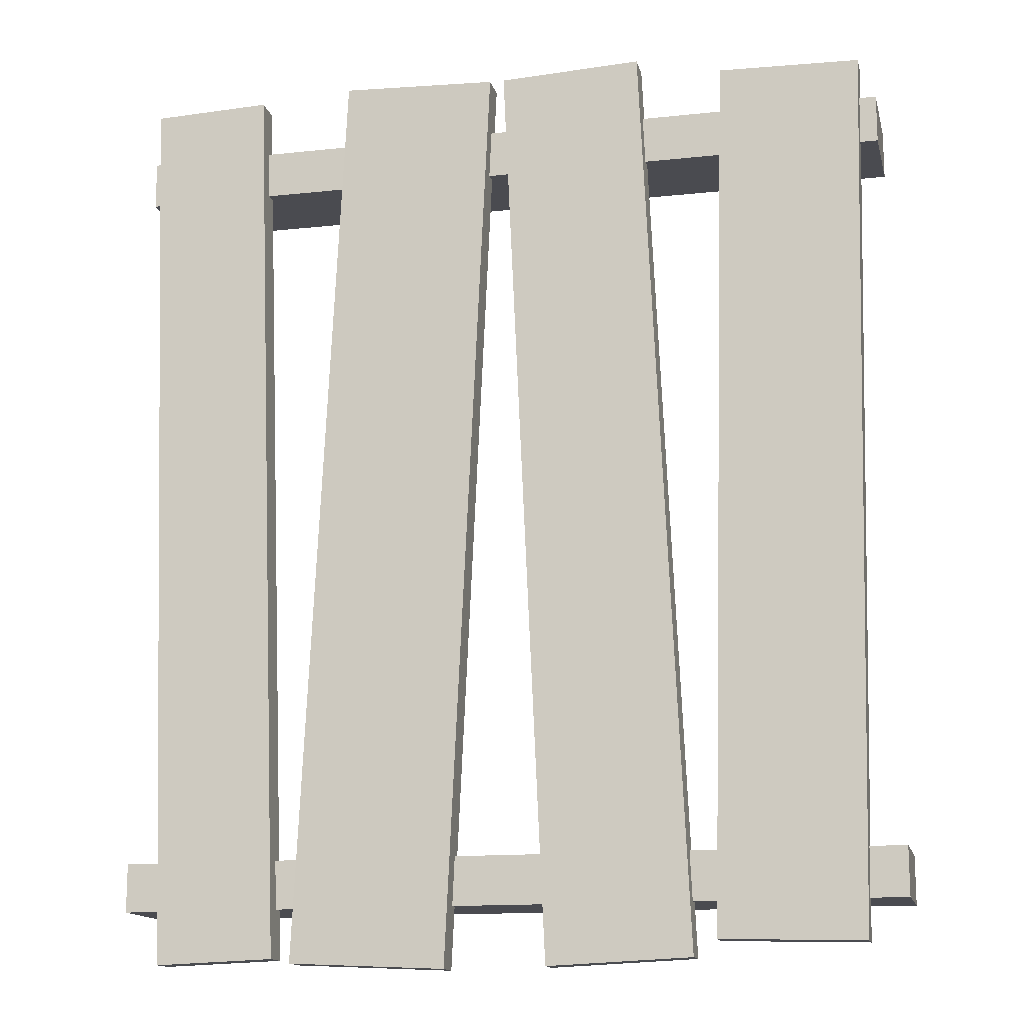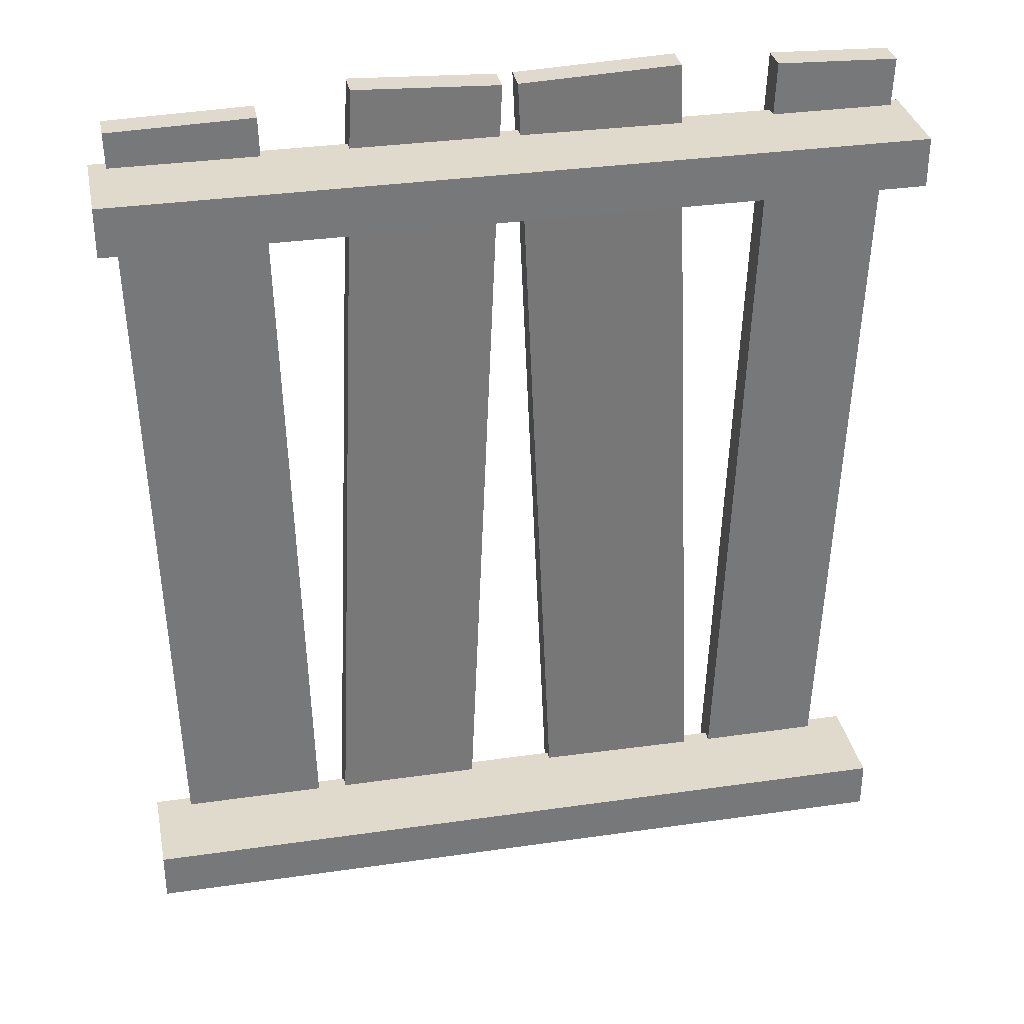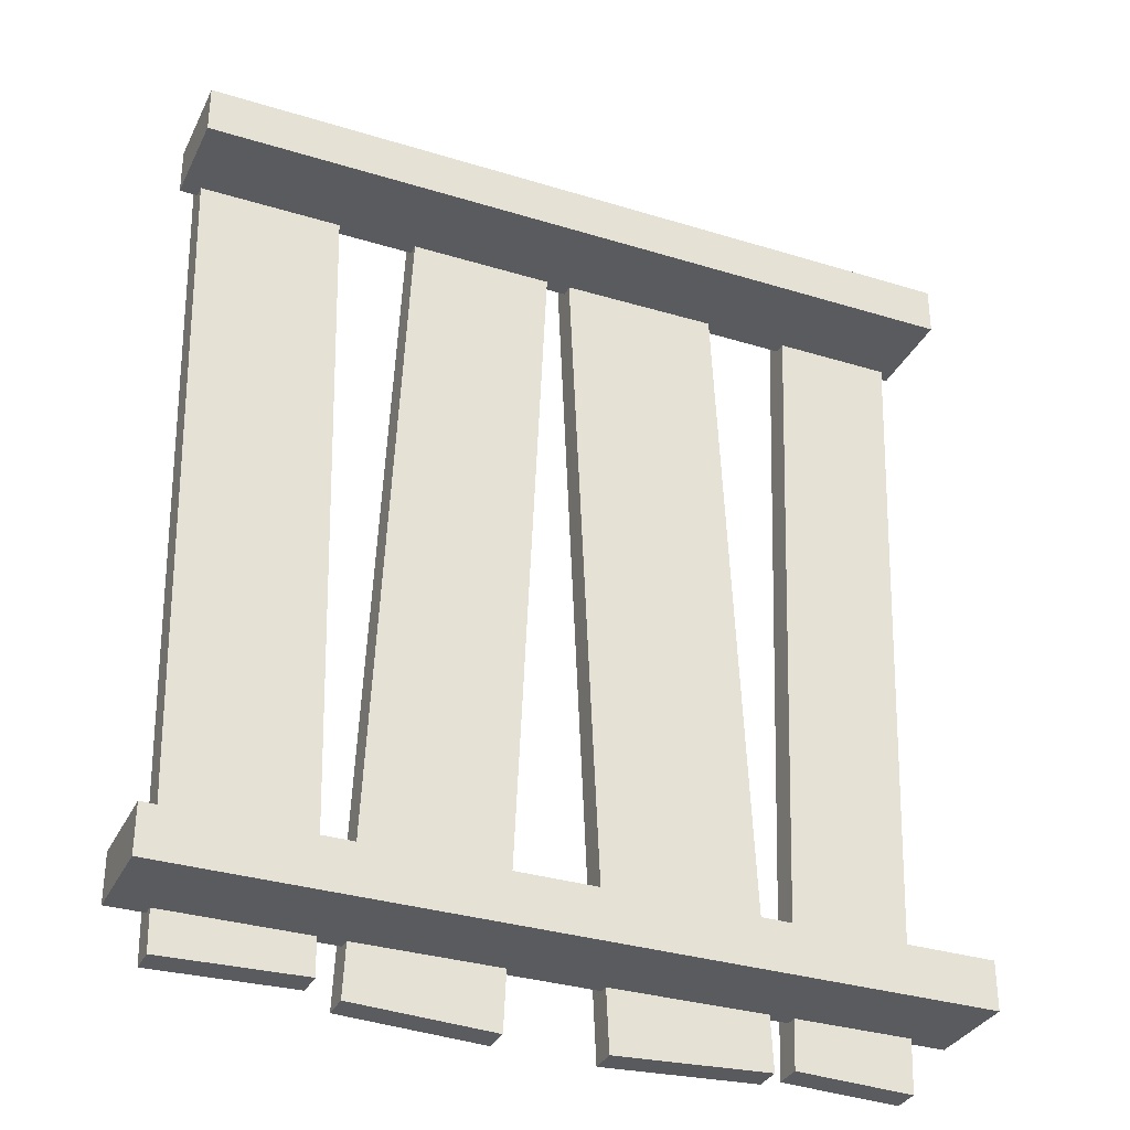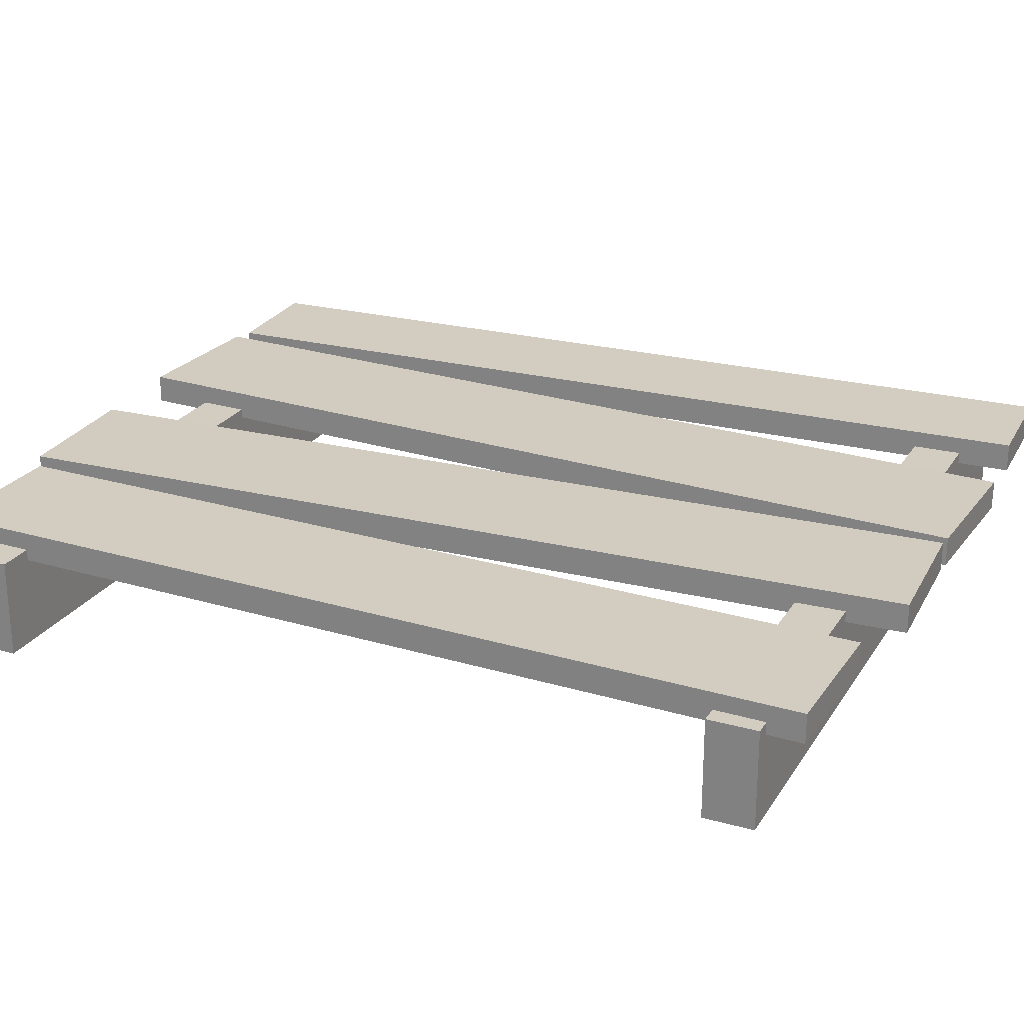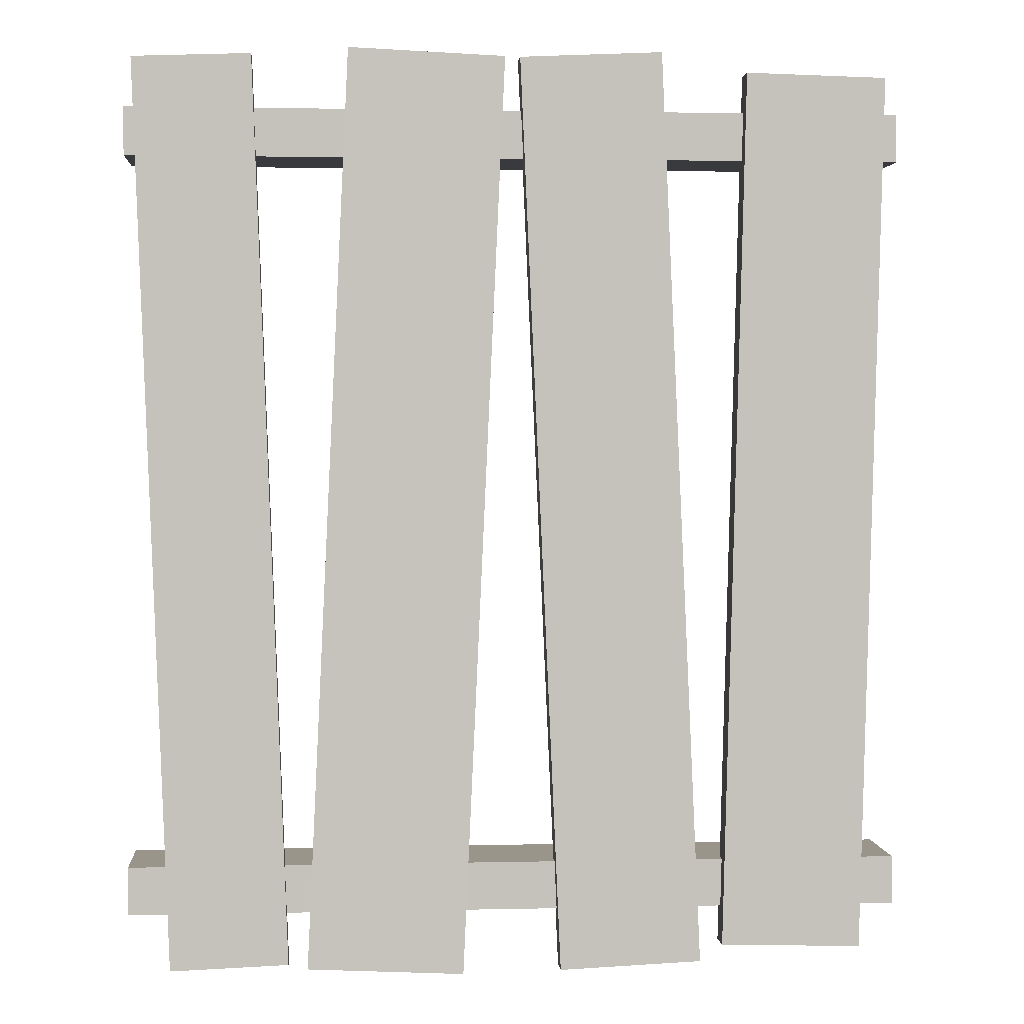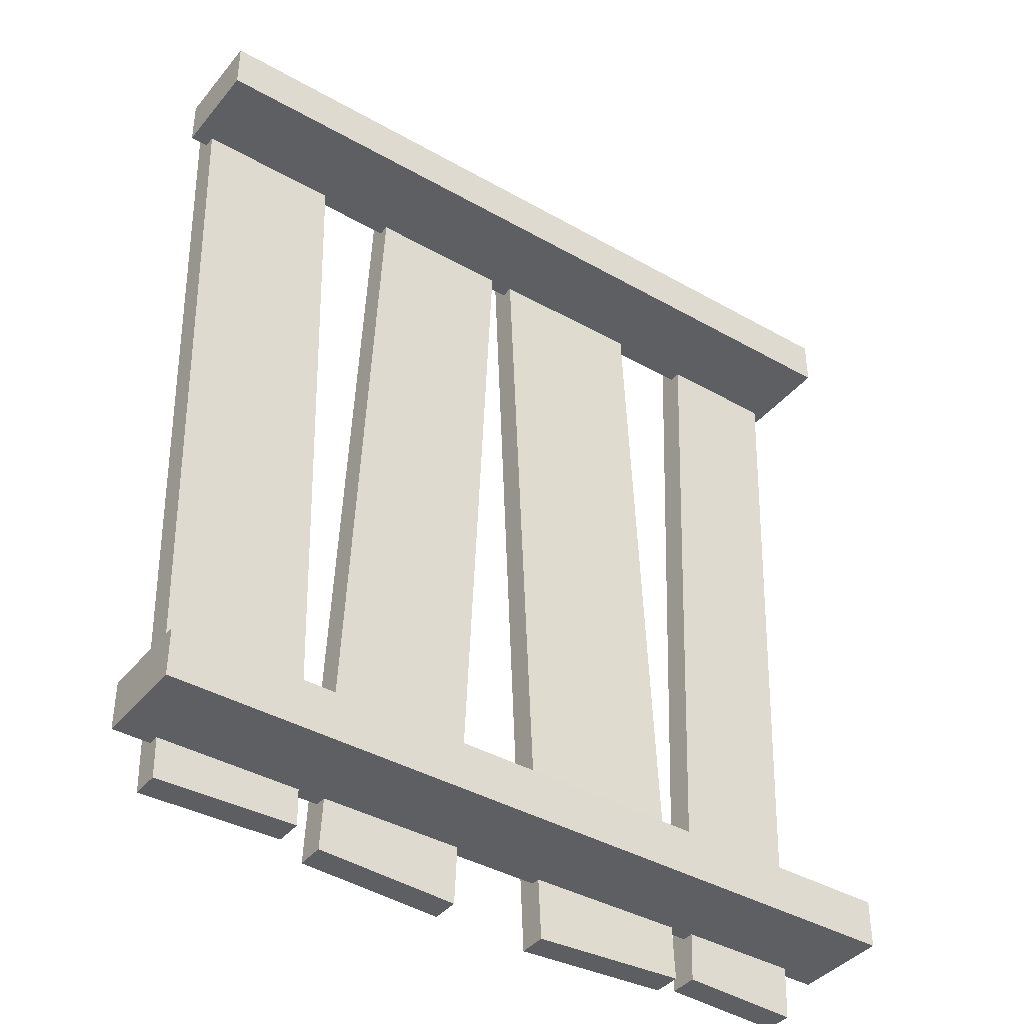
<metadata>
{"format":"obj","ext":"obj","renderer":"f3d","projection":"perspective","resolution":1024,"background":"white","views":[{"elev":-14.6,"azim":-166.9,"up":"+Z"},{"elev":33.0,"azim":-11.3,"up":"+Z"},{"elev":-33.0,"azim":-23.0,"up":"+Z"},{"elev":24.4,"azim":-65.3,"up":"+Y"},{"elev":2.1,"azim":175.4,"up":"+Z"},{"elev":-40.0,"azim":-35.2,"up":"+Z"}]}
</metadata>
<code>
o Куб.068_Куб.086
v -0.9923 0.09525 1.149
v -0.9922 0.17 1.149
v -0.9327 0.09783 -1.175
v -0.9326 0.1726 -1.175
v -0.6206 0.09459 1.159
v -0.6205 0.1694 1.159
v -0.561 0.09717 -1.166
v -0.5609 0.1719 -1.166
f 1 2 4 3
f 3 4 8 7
f 7 8 6 5
f 5 6 2 1
f 3 7 5 1
f 8 4 2 6
o Куб.073_Куб.087
v -0.3926 0.09782 1.209
v -0.3925 0.1726 1.209
v -0.5016 0.0952 -1.209
v -0.5015 0.17 -1.209
v -0.01758 0.09723 1.192
v -0.01747 0.172 1.192
v -0.1266 0.0946 -1.226
v -0.1265 0.1694 -1.226
f 9 10 12 11
f 11 12 16 15
f 15 16 14 13
f 13 14 10 9
f 11 15 13 9
f 16 12 10 14
o Куб.074_Куб.088
v 0.02101 0.09342 1.194
v 0.02184 0.1682 1.194
v 0.1334 0.1037 -1.23
v 0.1343 0.1784 -1.23
v 0.4326 0.08873 1.213
v 0.4334 0.1635 1.214
v 0.545 0.099 -1.211
v 0.5458 0.1738 -1.211
f 17 18 20 19
f 19 20 24 23
f 23 24 22 21
f 21 22 18 17
f 19 23 21 17
f 24 20 18 22
o Куб.075_Куб.089
v 0.6848 0.09621 1.193
v 0.6848 0.171 1.193
v 0.5964 0.09621 -1.199
v 0.5964 0.171 -1.199
v 0.9953 0.09621 1.182
v 0.9953 0.171 1.182
v 0.9069 0.09621 -1.21
v 0.9069 0.171 -1.21
f 25 26 28 27
f 27 28 32 31
f 31 32 30 29
f 29 30 26 25
f 27 31 29 25
f 32 28 26 30
o Куб.067_Куб.119
v -1.034 -0.1266 0.931
v -1.034 0.1266 0.931
v 1.018 -0.1266 0.931
v 1.018 0.1266 0.931
v -1.034 -0.1266 1.058
v -1.034 0.1266 1.058
v 1.018 -0.1266 1.058
v 1.018 0.1266 1.058
f 33 34 36 35
f 35 36 40 39
f 39 40 38 37
f 37 38 34 33
f 35 39 37 33
f 40 36 34 38
o Куб.066_Куб.103
v -1.034 -0.1266 -1.069
v -1.034 0.1266 -1.069
v 1.018 -0.1266 -1.069
v 1.018 0.1266 -1.069
v -1.034 -0.1266 -0.9422
v -1.034 0.1266 -0.9422
v 1.018 -0.1266 -0.9422
v 1.018 0.1266 -0.9422
f 41 42 44 43
f 43 44 48 47
f 47 48 46 45
f 45 46 42 41
f 43 47 45 41
f 48 44 42 46

</code>
